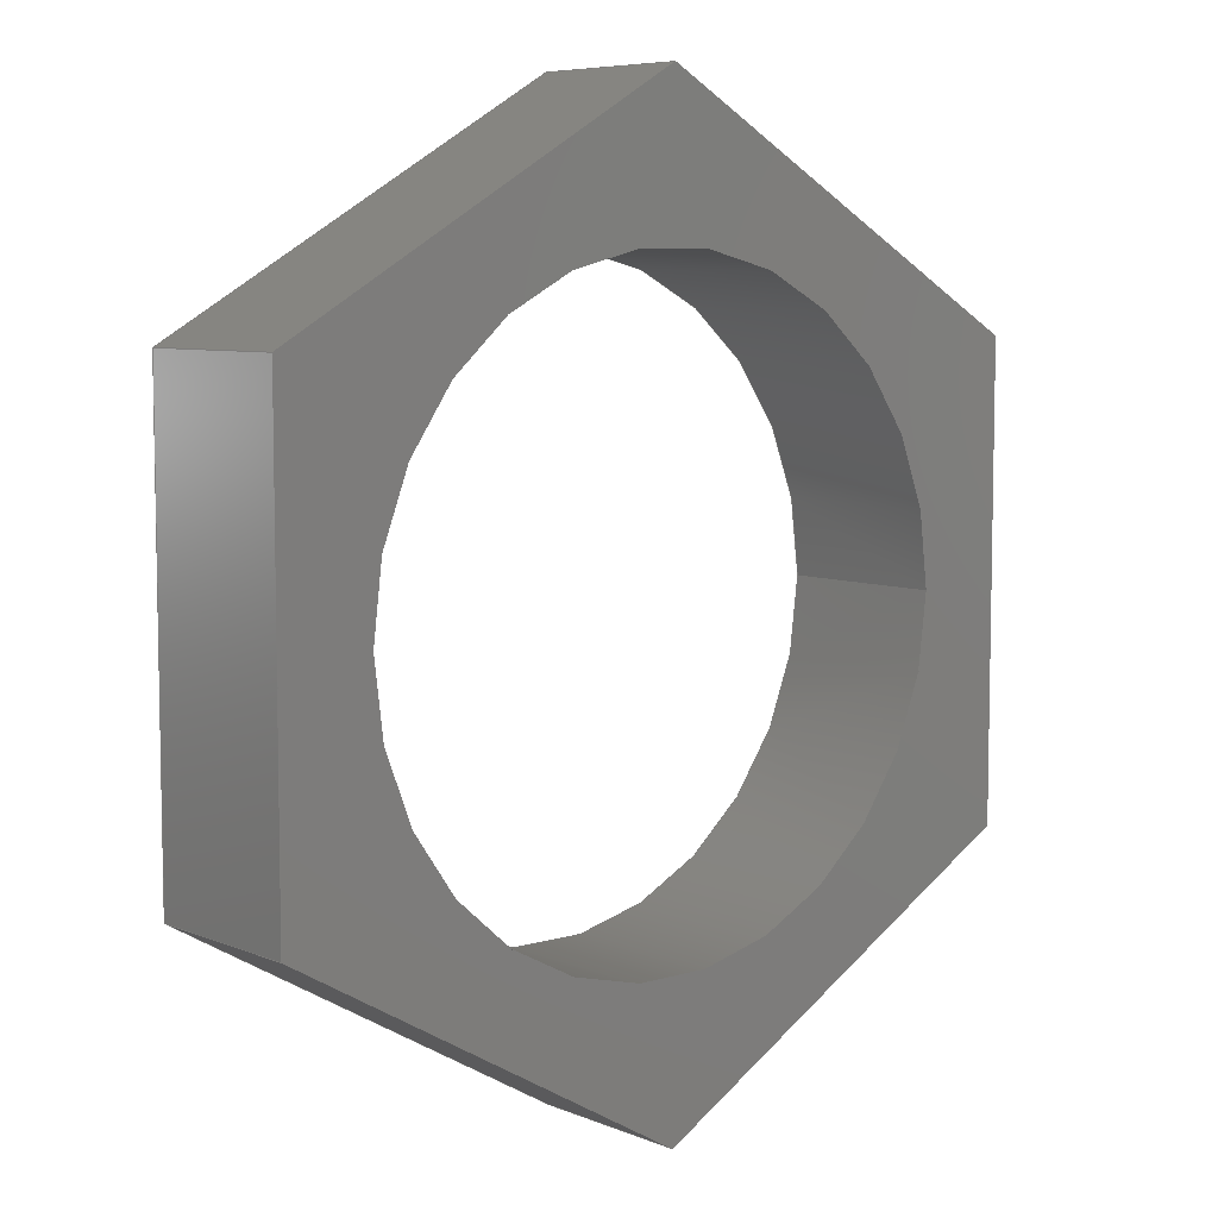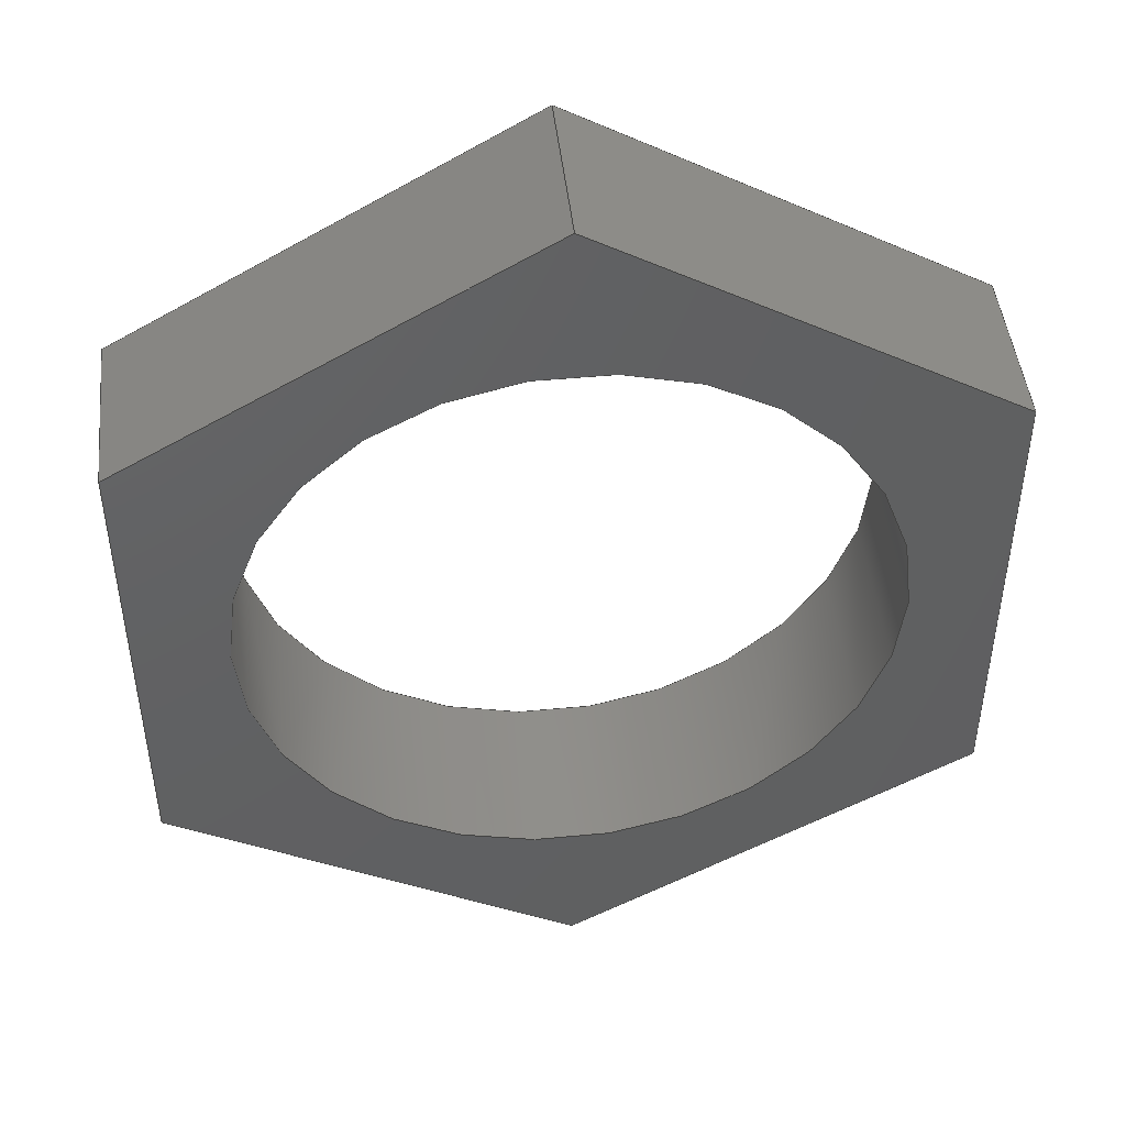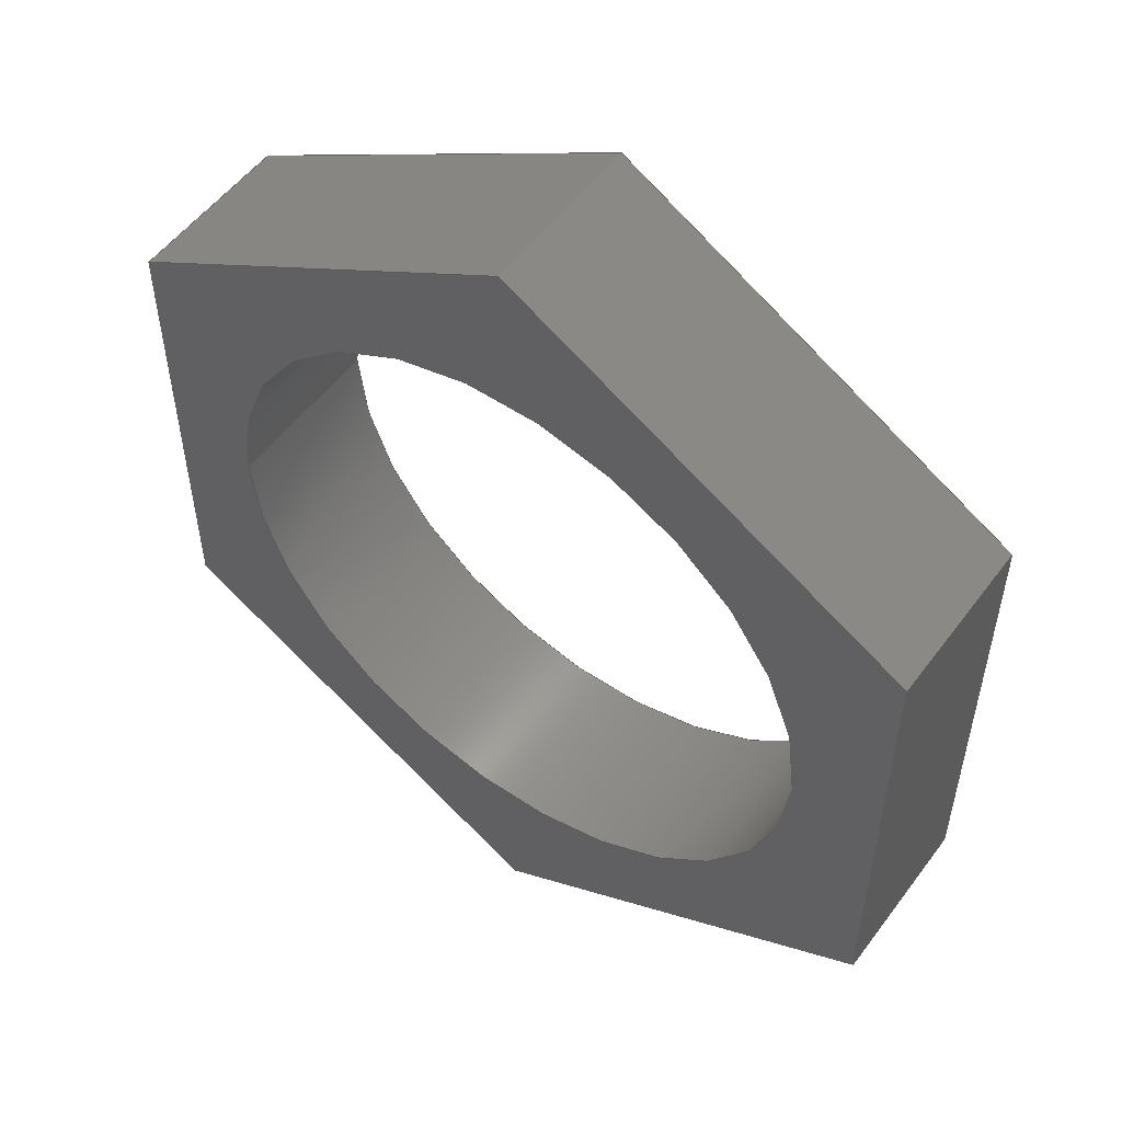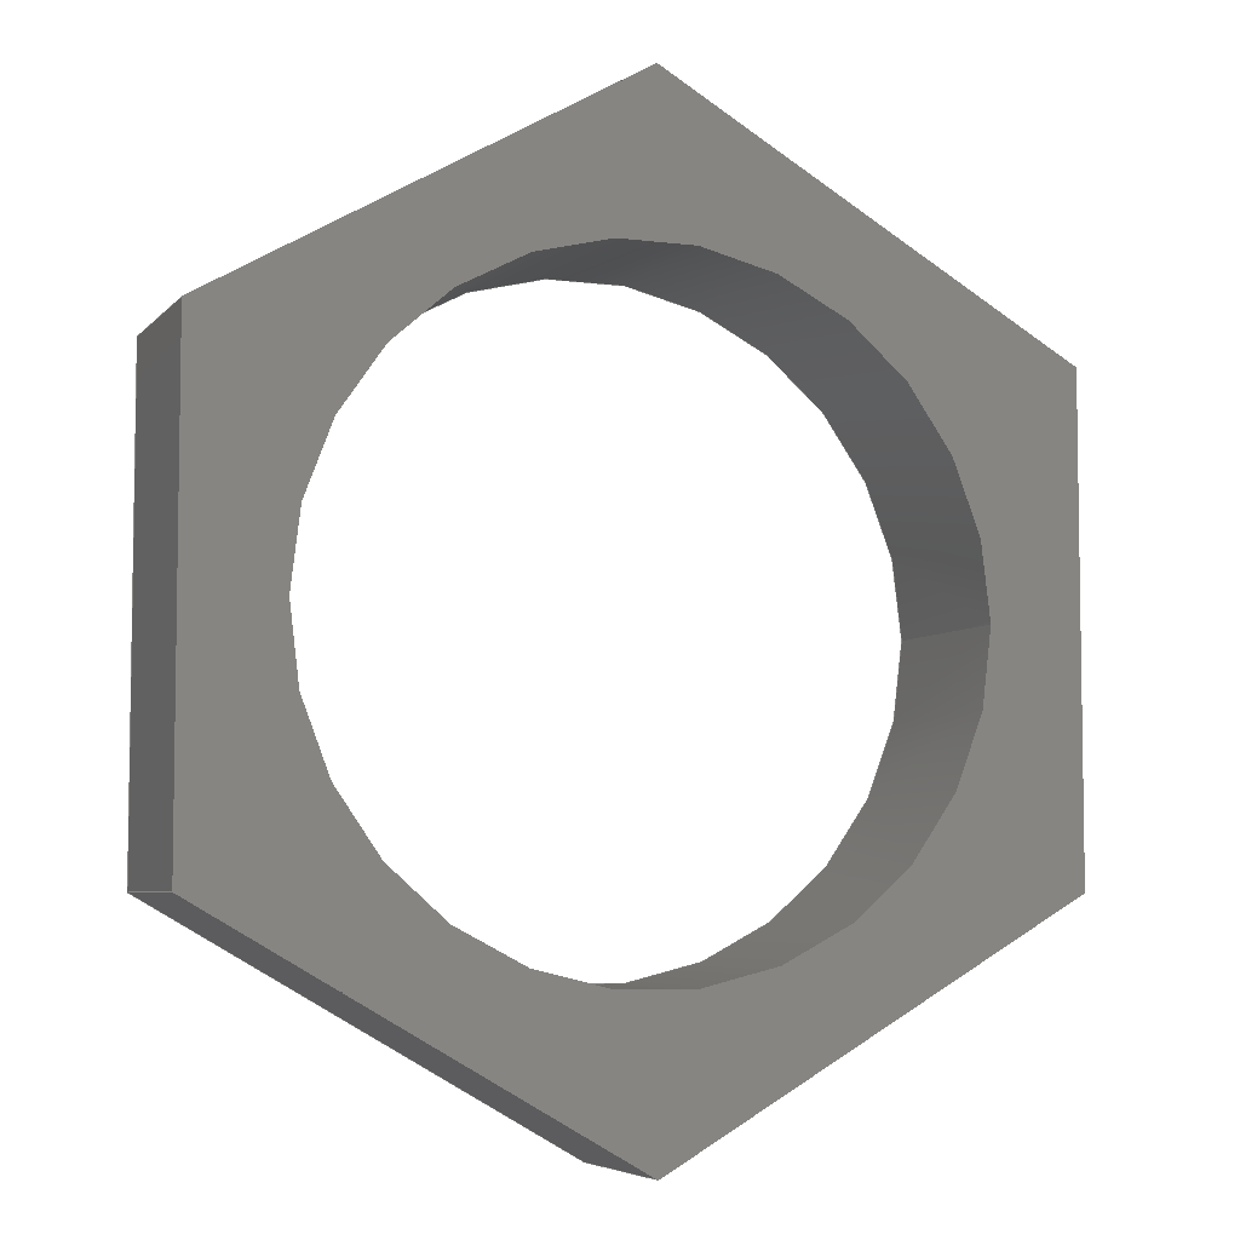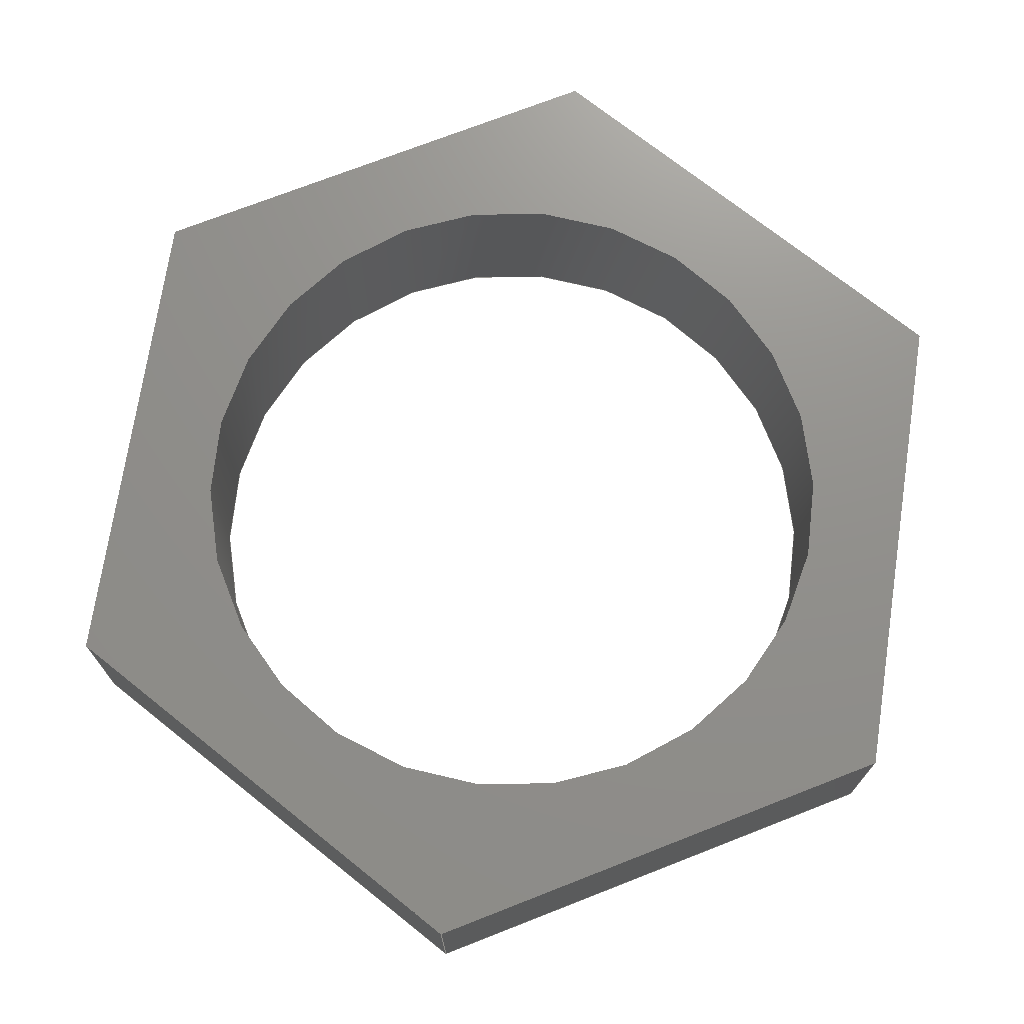
<metadata>
{"format":"step","ext":"stp","renderer":"f3d","projection":"perspective","resolution":1024,"background":"white","views":[{"elev":7.0,"azim":-40.7,"up":"+Y"},{"elev":46.4,"azim":173.8,"up":"+Y"},{"elev":53.3,"azim":-144.2,"up":"+Y"},{"elev":-5.7,"azim":-21.6,"up":"+Y"},{"elev":72.4,"azim":68.6,"up":"+Z"}]}
</metadata>
<code>
ISO-10303-21;
DATA;
#1=APPLICATION_CONTEXT('automotive design');
#2=APPLICATION_PROTOCOL_DEFINITION('Draft International Standard','automotive_design',1998,#1);
#3=PRODUCT_CONTEXT('None',#1,'mechanical');
#4=PRODUCT('HEBL 21 Mutter','HEBL 21 Mutter','None',(#3));
#5=PRODUCT_RELATED_PRODUCT_CATEGORY('part','description',(#4));
#6=PRODUCT_DEFINITION_FORMATION('None','None',#4);
#7=PRODUCT_DEFINITION_CONTEXT('part definition',#1,'design');
#8=PRODUCT_DEFINITION('None','None',#6,#7);
#9=(NAMED_UNIT(*)PLANE_ANGLE_UNIT()SI_UNIT($,.RADIAN.));
#10=DIMENSIONAL_EXPONENTS(0,0,0,0,0,0,0);
#11=PLANE_ANGLE_MEASURE_WITH_UNIT(PLANE_ANGLE_MEASURE(0.01745),#9);
#12=(CONVERSION_BASED_UNIT('DEGREE',#11)NAMED_UNIT(#10)PLANE_ANGLE_UNIT());
#13=(NAMED_UNIT(*)SI_UNIT($,.STERADIAN.)SOLID_ANGLE_UNIT());
#14=(LENGTH_UNIT()NAMED_UNIT(*)SI_UNIT(.MILLI.,.METRE.));
#15=UNCERTAINTY_MEASURE_WITH_UNIT(LENGTH_MEASURE(0.01),#14,'DISTANCE_ACCURACY_VALUE','');
#16=(GEOMETRIC_REPRESENTATION_CONTEXT(3)GLOBAL_UNCERTAINTY_ASSIGNED_CONTEXT((#15))GLOBAL_UNIT_ASSIGNED_CONTEXT((#12,#13,#14))REPRESENTATION_CONTEXT('None','None'));
#17=AXIS2_PLACEMENT_3D('',#18,#19,#20);
#18=CARTESIAN_POINT('',(0,0,0));
#19=DIRECTION('',(0,0,1));
#20=DIRECTION('',(1,0,0));
#21=SHAPE_REPRESENTATION('',(#17),#16);
#22=PRODUCT_DEFINITION_SHAPE('','',#8);
#23=SHAPE_DEFINITION_REPRESENTATION(#22,#21);
#24=(NAMED_UNIT(*)PLANE_ANGLE_UNIT()SI_UNIT($,.RADIAN.));
#25=DIMENSIONAL_EXPONENTS(0,0,0,0,0,0,0);
#26=PLANE_ANGLE_MEASURE_WITH_UNIT(PLANE_ANGLE_MEASURE(0.01745),#24);
#27=(CONVERSION_BASED_UNIT('DEGREE',#26)NAMED_UNIT(#25)PLANE_ANGLE_UNIT());
#28=(NAMED_UNIT(*)SI_UNIT($,.STERADIAN.)SOLID_ANGLE_UNIT());
#29=(LENGTH_UNIT()NAMED_UNIT(*)SI_UNIT(.MILLI.,.METRE.));
#30=UNCERTAINTY_MEASURE_WITH_UNIT(LENGTH_MEASURE(1e-06),#29,'DISTANCE_ACCURACY_VALUE','');
#31=(GEOMETRIC_REPRESENTATION_CONTEXT(3)GLOBAL_UNCERTAINTY_ASSIGNED_CONTEXT((#30))GLOBAL_UNIT_ASSIGNED_CONTEXT((#27,#28,#29))REPRESENTATION_CONTEXT('','3D'));
#32=CARTESIAN_POINT('',(0,0,0));
#33=DIRECTION('',(0,0,1));
#34=DIRECTION('',(-1,0,0));
#35=AXIS2_PLACEMENT_3D('',#32,#33,#34);
#36=CYLINDRICAL_SURFACE('',#35,3.9);
#37=CARTESIAN_POINT('',(3.9,4.776e-16,2.1));
#38=VERTEX_POINT('',#37);
#39=CARTESIAN_POINT('',(0,0,2.1));
#40=DIRECTION('',(0,0,-1));
#41=DIRECTION('',(-1,0,0));
#42=AXIS2_PLACEMENT_3D('',#39,#40,#41);
#43=CIRCLE('',#42,3.9);
#44=EDGE_CURVE('',#38,#38,#43,.T.);
#45=ORIENTED_EDGE('',*,*,#44,.F.);
#46=EDGE_LOOP('',(#45));
#47=FACE_OUTER_BOUND('',#46,.T.);
#48=CARTESIAN_POINT('',(3.9,4.776e-16,0));
#49=VERTEX_POINT('',#48);
#50=CARTESIAN_POINT('',(0,0,0));
#51=DIRECTION('',(0,0,1));
#52=DIRECTION('',(-1,0,0));
#53=AXIS2_PLACEMENT_3D('',#50,#51,#52);
#54=CIRCLE('',#53,3.9);
#55=EDGE_CURVE('',#49,#49,#54,.T.);
#56=ORIENTED_EDGE('',*,*,#55,.F.);
#57=EDGE_LOOP('',(#56));
#58=FACE_BOUND('',#57,.T.);
#59=ADVANCED_FACE('',(#47,#58),#36,.F.);
#60=CARTESIAN_POINT('',(-5,2.887,0));
#61=DIRECTION('',(-0.5,0.866,0));
#62=DIRECTION('',(0,0,1));
#63=AXIS2_PLACEMENT_3D('',#60,#61,#62);
#64=PLANE('',#63);
#65=CARTESIAN_POINT('',(-5,2.887,2.1));
#66=VERTEX_POINT('',#65);
#67=CARTESIAN_POINT('',(-6.072e-15,5.774,2.1));
#68=VERTEX_POINT('',#67);
#69=CARTESIAN_POINT('',(-5,2.887,2.1));
#70=DIRECTION('',(0.866,0.5,0));
#71=VECTOR('',#70,5.774);
#72=LINE('',#69,#71);
#73=EDGE_CURVE('',#66,#68,#72,.T.);
#74=ORIENTED_EDGE('',*,*,#73,.T.);
#75=CARTESIAN_POINT('',(-6.072e-15,5.774,0));
#76=VERTEX_POINT('',#75);
#77=CARTESIAN_POINT('',(-6.072e-15,5.774,0));
#78=DIRECTION('',(0,0,1));
#79=VECTOR('',#78,2.1);
#80=LINE('',#77,#79);
#81=EDGE_CURVE('',#76,#68,#80,.T.);
#82=ORIENTED_EDGE('',*,*,#81,.F.);
#83=CARTESIAN_POINT('',(-5,2.887,0));
#84=VERTEX_POINT('',#83);
#85=CARTESIAN_POINT('',(-5,2.887,0));
#86=DIRECTION('',(0.866,0.5,0));
#87=VECTOR('',#86,5.774);
#88=LINE('',#85,#87);
#89=EDGE_CURVE('',#84,#76,#88,.T.);
#90=ORIENTED_EDGE('',*,*,#89,.F.);
#91=CARTESIAN_POINT('',(-5,2.887,0));
#92=DIRECTION('',(0,0,1));
#93=VECTOR('',#92,2.1);
#94=LINE('',#91,#93);
#95=EDGE_CURVE('',#84,#66,#94,.T.);
#96=ORIENTED_EDGE('',*,*,#95,.T.);
#97=EDGE_LOOP('',(#74,#82,#90,#96));
#98=FACE_OUTER_BOUND('',#97,.T.);
#99=ADVANCED_FACE('',(#98),#64,.T.);
#100=CARTESIAN_POINT('',(-6.072e-15,5.774,0));
#101=DIRECTION('',(0.5,0.866,0));
#102=DIRECTION('',(0,0,1));
#103=AXIS2_PLACEMENT_3D('',#100,#101,#102);
#104=PLANE('',#103);
#105=CARTESIAN_POINT('',(5,2.887,2.1));
#106=VERTEX_POINT('',#105);
#107=CARTESIAN_POINT('',(-6.072e-15,5.774,2.1));
#108=DIRECTION('',(0.866,-0.5,0));
#109=VECTOR('',#108,5.774);
#110=LINE('',#107,#109);
#111=EDGE_CURVE('',#68,#106,#110,.T.);
#112=ORIENTED_EDGE('',*,*,#111,.T.);
#113=CARTESIAN_POINT('',(5,2.887,0));
#114=VERTEX_POINT('',#113);
#115=CARTESIAN_POINT('',(5,2.887,0));
#116=DIRECTION('',(0,0,1));
#117=VECTOR('',#116,2.1);
#118=LINE('',#115,#117);
#119=EDGE_CURVE('',#114,#106,#118,.T.);
#120=ORIENTED_EDGE('',*,*,#119,.F.);
#121=CARTESIAN_POINT('',(-6.072e-15,5.774,0));
#122=DIRECTION('',(0.866,-0.5,0));
#123=VECTOR('',#122,5.774);
#124=LINE('',#121,#123);
#125=EDGE_CURVE('',#76,#114,#124,.T.);
#126=ORIENTED_EDGE('',*,*,#125,.F.);
#127=ORIENTED_EDGE('',*,*,#81,.T.);
#128=EDGE_LOOP('',(#112,#120,#126,#127));
#129=FACE_OUTER_BOUND('',#128,.T.);
#130=ADVANCED_FACE('',(#129),#104,.T.);
#131=CARTESIAN_POINT('',(5,2.887,0));
#132=DIRECTION('',(1,0,0));
#133=DIRECTION('',(0,0,-1));
#134=AXIS2_PLACEMENT_3D('',#131,#132,#133);
#135=PLANE('',#134);
#136=CARTESIAN_POINT('',(5,-2.887,2.1));
#137=VERTEX_POINT('',#136);
#138=CARTESIAN_POINT('',(5,2.887,2.1));
#139=DIRECTION('',(0,-1,0));
#140=VECTOR('',#139,5.774);
#141=LINE('',#138,#140);
#142=EDGE_CURVE('',#106,#137,#141,.T.);
#143=ORIENTED_EDGE('',*,*,#142,.T.);
#144=CARTESIAN_POINT('',(5,-2.887,0));
#145=VERTEX_POINT('',#144);
#146=CARTESIAN_POINT('',(5,-2.887,0));
#147=DIRECTION('',(0,0,1));
#148=VECTOR('',#147,2.1);
#149=LINE('',#146,#148);
#150=EDGE_CURVE('',#145,#137,#149,.T.);
#151=ORIENTED_EDGE('',*,*,#150,.F.);
#152=CARTESIAN_POINT('',(5,2.887,0));
#153=DIRECTION('',(0,-1,0));
#154=VECTOR('',#153,5.774);
#155=LINE('',#152,#154);
#156=EDGE_CURVE('',#114,#145,#155,.T.);
#157=ORIENTED_EDGE('',*,*,#156,.F.);
#158=ORIENTED_EDGE('',*,*,#119,.T.);
#159=EDGE_LOOP('',(#143,#151,#157,#158));
#160=FACE_OUTER_BOUND('',#159,.T.);
#161=ADVANCED_FACE('',(#160),#135,.T.);
#162=CARTESIAN_POINT('',(5,-2.887,0));
#163=DIRECTION('',(0.5,-0.866,0));
#164=DIRECTION('',(0,0,-1));
#165=AXIS2_PLACEMENT_3D('',#162,#163,#164);
#166=PLANE('',#165);
#167=CARTESIAN_POINT('',(-1.894e-16,-5.774,2.1));
#168=VERTEX_POINT('',#167);
#169=CARTESIAN_POINT('',(5,-2.887,2.1));
#170=DIRECTION('',(-0.866,-0.5,0));
#171=VECTOR('',#170,5.774);
#172=LINE('',#169,#171);
#173=EDGE_CURVE('',#137,#168,#172,.T.);
#174=ORIENTED_EDGE('',*,*,#173,.T.);
#175=CARTESIAN_POINT('',(-1.894e-16,-5.774,0));
#176=VERTEX_POINT('',#175);
#177=CARTESIAN_POINT('',(-1.894e-16,-5.774,0));
#178=DIRECTION('',(0,0,1));
#179=VECTOR('',#178,2.1);
#180=LINE('',#177,#179);
#181=EDGE_CURVE('',#176,#168,#180,.T.);
#182=ORIENTED_EDGE('',*,*,#181,.F.);
#183=CARTESIAN_POINT('',(5,-2.887,0));
#184=DIRECTION('',(-0.866,-0.5,0));
#185=VECTOR('',#184,5.774);
#186=LINE('',#183,#185);
#187=EDGE_CURVE('',#145,#176,#186,.T.);
#188=ORIENTED_EDGE('',*,*,#187,.F.);
#189=ORIENTED_EDGE('',*,*,#150,.T.);
#190=EDGE_LOOP('',(#174,#182,#188,#189));
#191=FACE_OUTER_BOUND('',#190,.T.);
#192=ADVANCED_FACE('',(#191),#166,.T.);
#193=CARTESIAN_POINT('',(-1.894e-16,-5.774,0));
#194=DIRECTION('',(-0.5,-0.866,0));
#195=DIRECTION('',(0,0,-1));
#196=AXIS2_PLACEMENT_3D('',#193,#194,#195);
#197=PLANE('',#196);
#198=CARTESIAN_POINT('',(-5,-2.887,2.1));
#199=VERTEX_POINT('',#198);
#200=CARTESIAN_POINT('',(-1.894e-16,-5.774,2.1));
#201=DIRECTION('',(-0.866,0.5,0));
#202=VECTOR('',#201,5.774);
#203=LINE('',#200,#202);
#204=EDGE_CURVE('',#168,#199,#203,.T.);
#205=ORIENTED_EDGE('',*,*,#204,.T.);
#206=CARTESIAN_POINT('',(-5,-2.887,0));
#207=VERTEX_POINT('',#206);
#208=CARTESIAN_POINT('',(-5,-2.887,0));
#209=DIRECTION('',(0,0,1));
#210=VECTOR('',#209,2.1);
#211=LINE('',#208,#210);
#212=EDGE_CURVE('',#207,#199,#211,.T.);
#213=ORIENTED_EDGE('',*,*,#212,.F.);
#214=CARTESIAN_POINT('',(-1.894e-16,-5.774,0));
#215=DIRECTION('',(-0.866,0.5,0));
#216=VECTOR('',#215,5.774);
#217=LINE('',#214,#216);
#218=EDGE_CURVE('',#176,#207,#217,.T.);
#219=ORIENTED_EDGE('',*,*,#218,.F.);
#220=ORIENTED_EDGE('',*,*,#181,.T.);
#221=EDGE_LOOP('',(#205,#213,#219,#220));
#222=FACE_OUTER_BOUND('',#221,.T.);
#223=ADVANCED_FACE('',(#222),#197,.T.);
#224=CARTESIAN_POINT('',(-5,-2.887,0));
#225=DIRECTION('',(-1,0,0));
#226=DIRECTION('',(0,0,1));
#227=AXIS2_PLACEMENT_3D('',#224,#225,#226);
#228=PLANE('',#227);
#229=CARTESIAN_POINT('',(-5,-2.887,2.1));
#230=DIRECTION('',(0,1,0));
#231=VECTOR('',#230,5.774);
#232=LINE('',#229,#231);
#233=EDGE_CURVE('',#199,#66,#232,.T.);
#234=ORIENTED_EDGE('',*,*,#233,.T.);
#235=ORIENTED_EDGE('',*,*,#95,.F.);
#236=CARTESIAN_POINT('',(-5,-2.887,0));
#237=DIRECTION('',(0,1,0));
#238=VECTOR('',#237,5.774);
#239=LINE('',#236,#238);
#240=EDGE_CURVE('',#207,#84,#239,.T.);
#241=ORIENTED_EDGE('',*,*,#240,.F.);
#242=ORIENTED_EDGE('',*,*,#212,.T.);
#243=EDGE_LOOP('',(#234,#235,#241,#242));
#244=FACE_OUTER_BOUND('',#243,.T.);
#245=ADVANCED_FACE('',(#244),#228,.T.);
#246=CARTESIAN_POINT('',(-2.082e-15,-6.939e-16,2.1));
#247=DIRECTION('',(0,0,1));
#248=DIRECTION('',(1,0,0));
#249=AXIS2_PLACEMENT_3D('',#246,#247,#248);
#250=PLANE('',#249);
#251=ORIENTED_EDGE('',*,*,#73,.F.);
#252=ORIENTED_EDGE('',*,*,#233,.F.);
#253=ORIENTED_EDGE('',*,*,#204,.F.);
#254=ORIENTED_EDGE('',*,*,#173,.F.);
#255=ORIENTED_EDGE('',*,*,#142,.F.);
#256=ORIENTED_EDGE('',*,*,#111,.F.);
#257=EDGE_LOOP('',(#251,#252,#253,#254,#255,#256));
#258=FACE_OUTER_BOUND('',#257,.T.);
#259=ORIENTED_EDGE('',*,*,#44,.T.);
#260=EDGE_LOOP('',(#259));
#261=FACE_BOUND('',#260,.T.);
#262=ADVANCED_FACE('',(#258,#261),#250,.T.);
#263=CARTESIAN_POINT('',(-1.943e-15,-8.327e-16,0));
#264=DIRECTION('',(0,0,1));
#265=DIRECTION('',(1,0,0));
#266=AXIS2_PLACEMENT_3D('',#263,#264,#265);
#267=PLANE('',#266);
#268=ORIENTED_EDGE('',*,*,#240,.T.);
#269=ORIENTED_EDGE('',*,*,#89,.T.);
#270=ORIENTED_EDGE('',*,*,#125,.T.);
#271=ORIENTED_EDGE('',*,*,#156,.T.);
#272=ORIENTED_EDGE('',*,*,#187,.T.);
#273=ORIENTED_EDGE('',*,*,#218,.T.);
#274=EDGE_LOOP('',(#268,#269,#270,#271,#272,#273));
#275=FACE_OUTER_BOUND('',#274,.T.);
#276=ORIENTED_EDGE('',*,*,#55,.T.);
#277=EDGE_LOOP('',(#276));
#278=FACE_BOUND('',#277,.T.);
#279=ADVANCED_FACE('',(#275,#278),#267,.F.);
#280=CLOSED_SHELL('',(#59,#99,#130,#161,#192,#223,#245,#262,#279));
#281=MANIFOLD_SOLID_BREP('Volumenk\S\vrper1',#280);
#282=COLOUR_RGB('Standard',0.7529,0.7529,0.7529);
#283=FILL_AREA_STYLE_COLOUR('Standard',#282);
#284=FILL_AREA_STYLE('Standard',(#283));
#285=SURFACE_STYLE_FILL_AREA(#284);
#286=SURFACE_SIDE_STYLE('Standard',(#285));
#287=SURFACE_STYLE_USAGE(.BOTH.,#286);
#288=PRESENTATION_STYLE_ASSIGNMENT((#287));
#289=STYLED_ITEM('',(#288),#281);
#290=MECHANICAL_DESIGN_GEOMETRIC_PRESENTATION_REPRESENTATION('',(#289),#16);
#291=ADVANCED_BREP_SHAPE_REPRESENTATION('ABSR',(#281),#16);
#292=SHAPE_REPRESENTATION_RELATIONSHIP('SRR','None',#291,#21);
ENDSEC;
END-ISO-10303-21;

</code>
